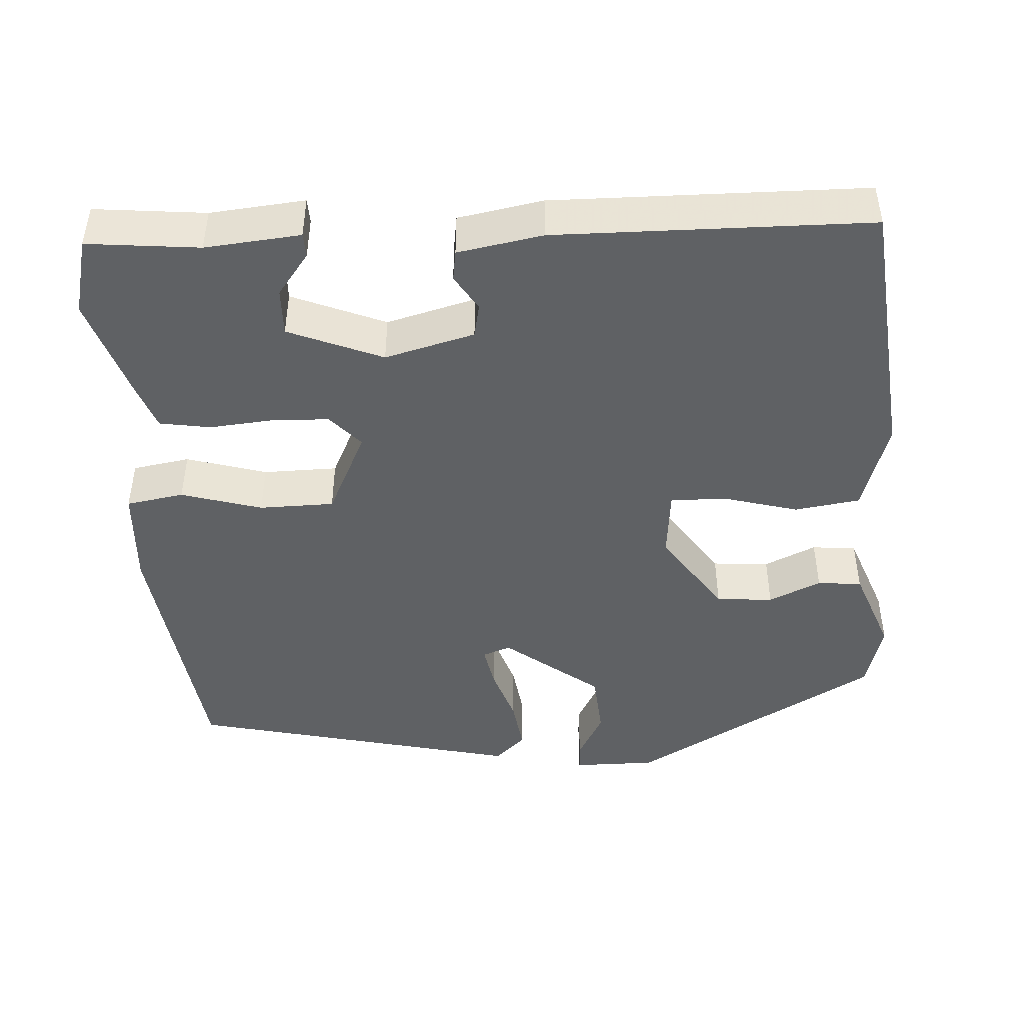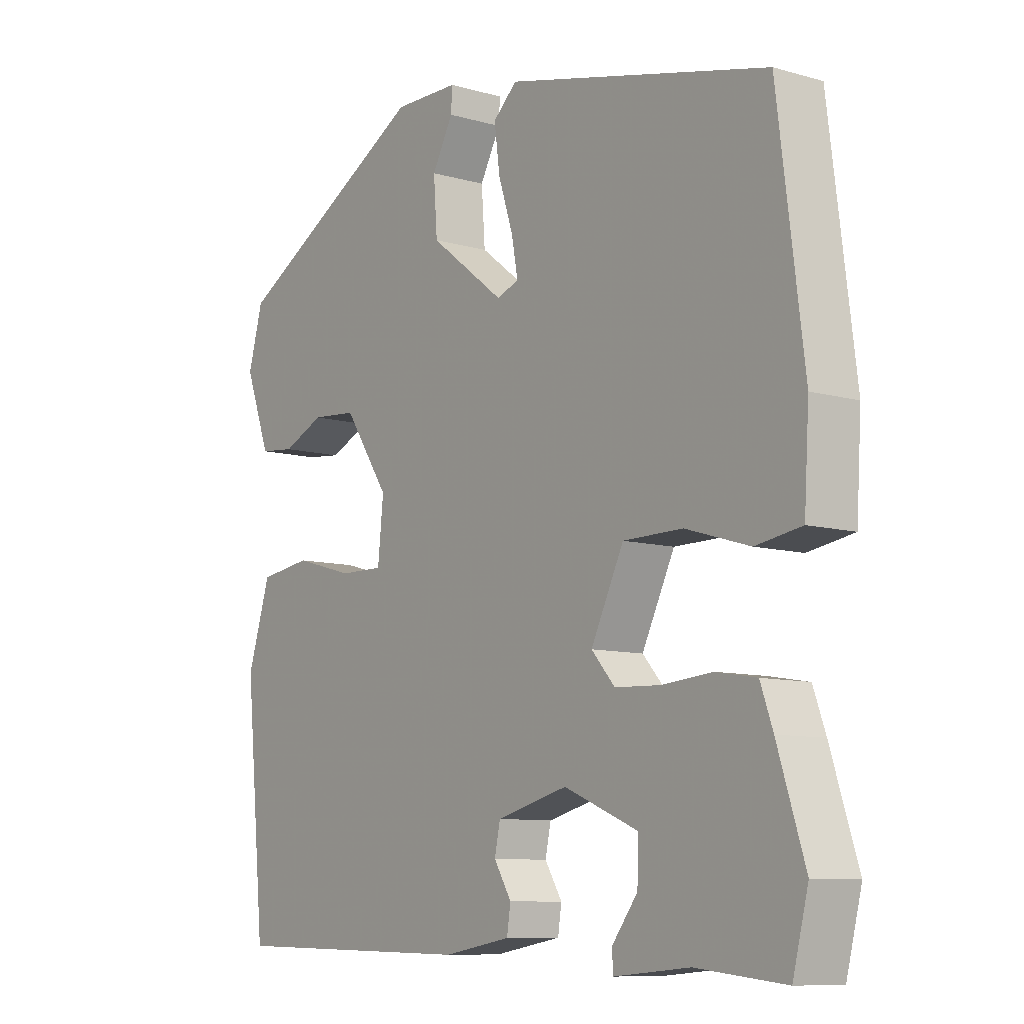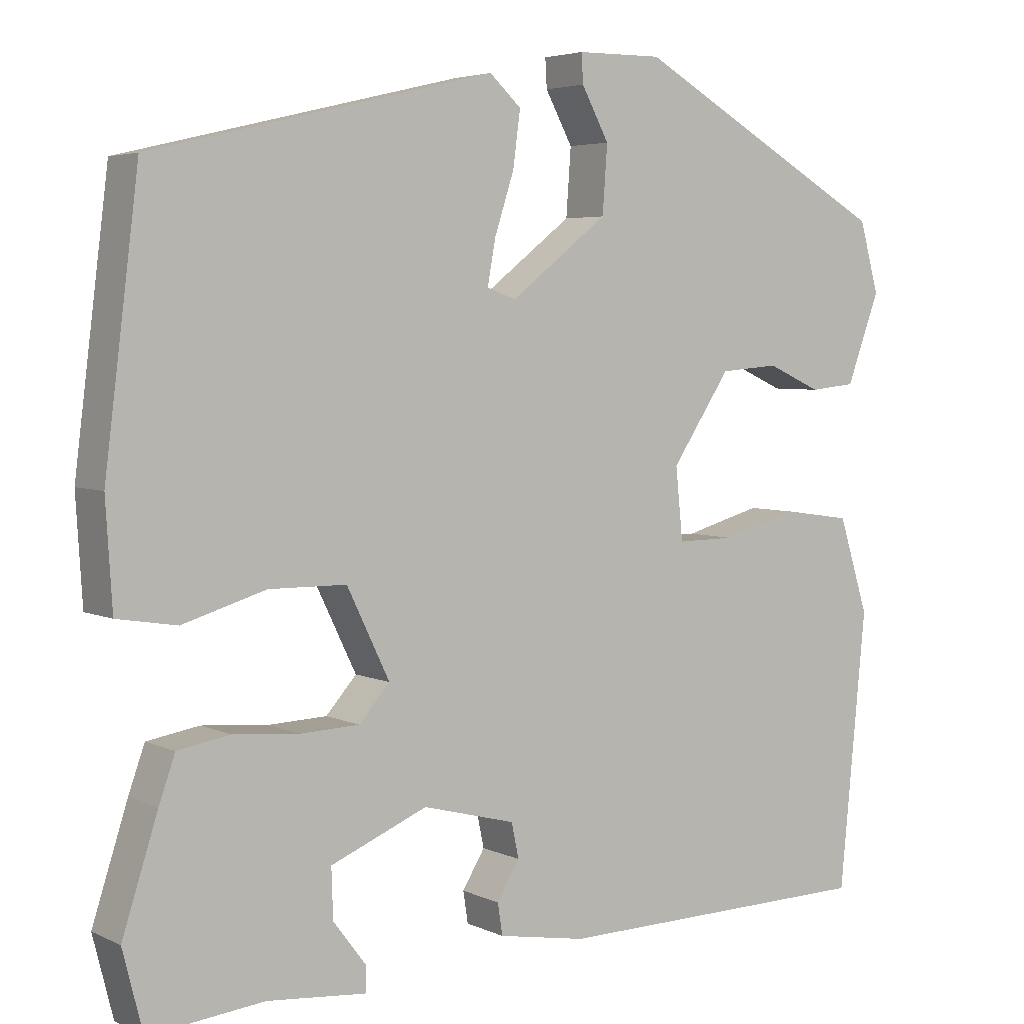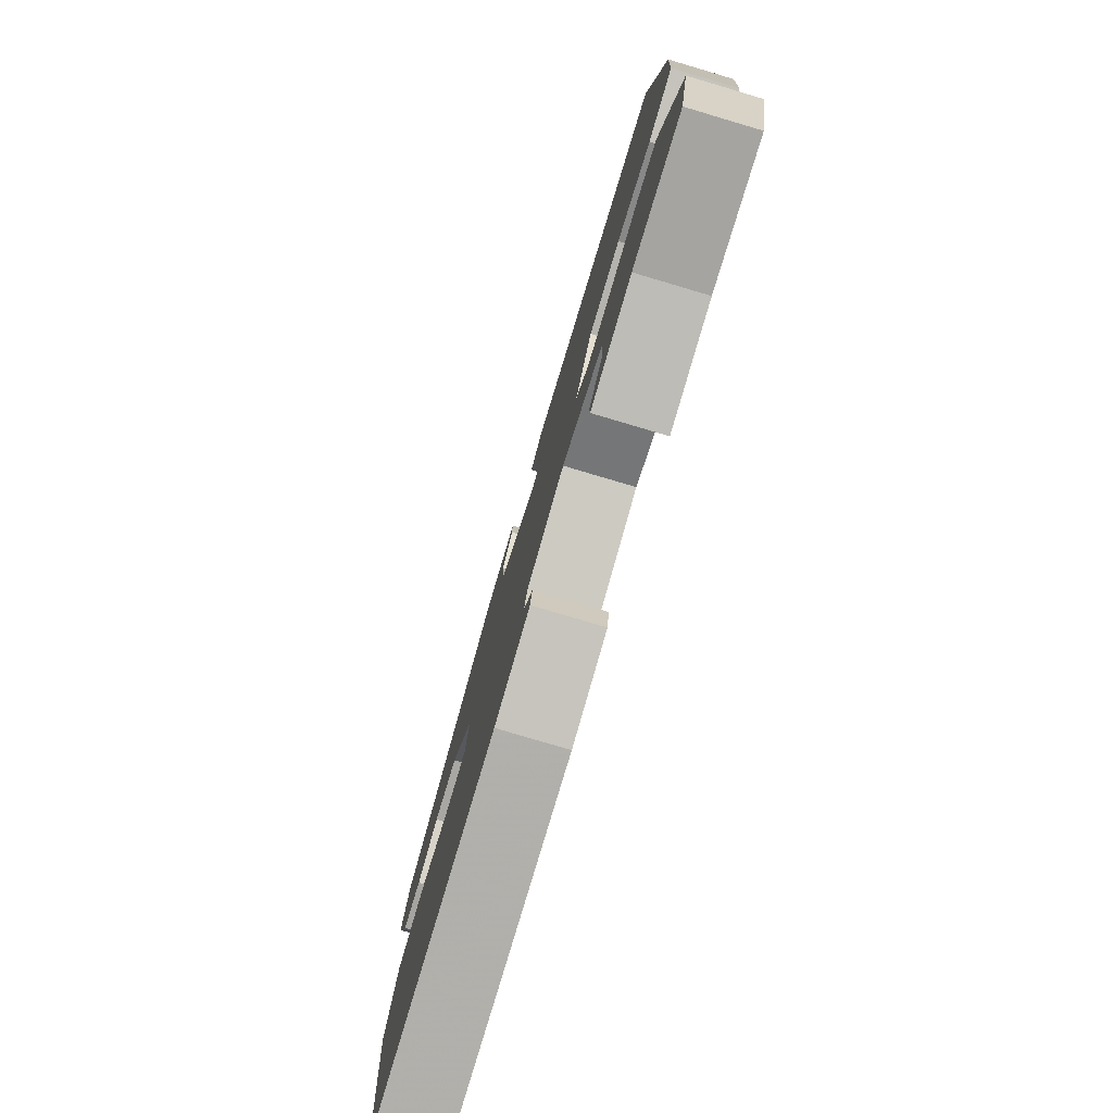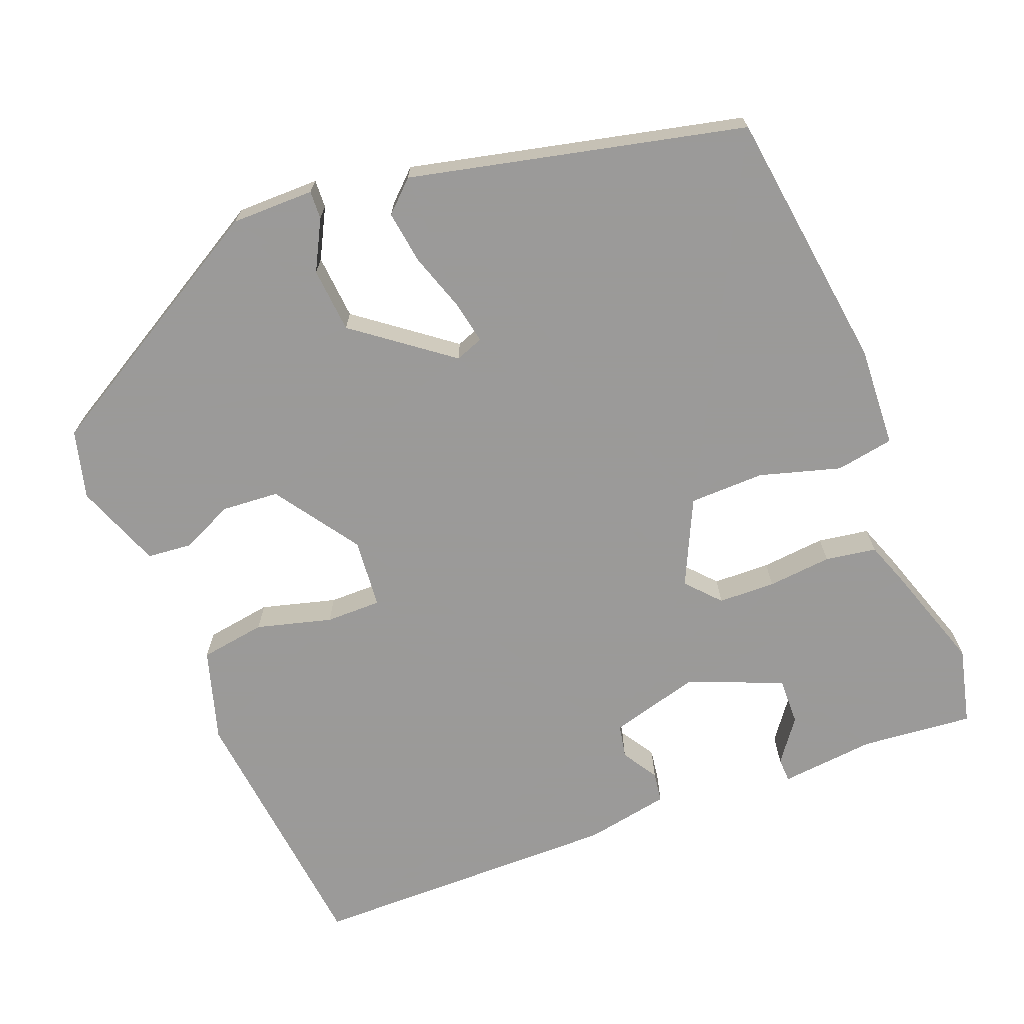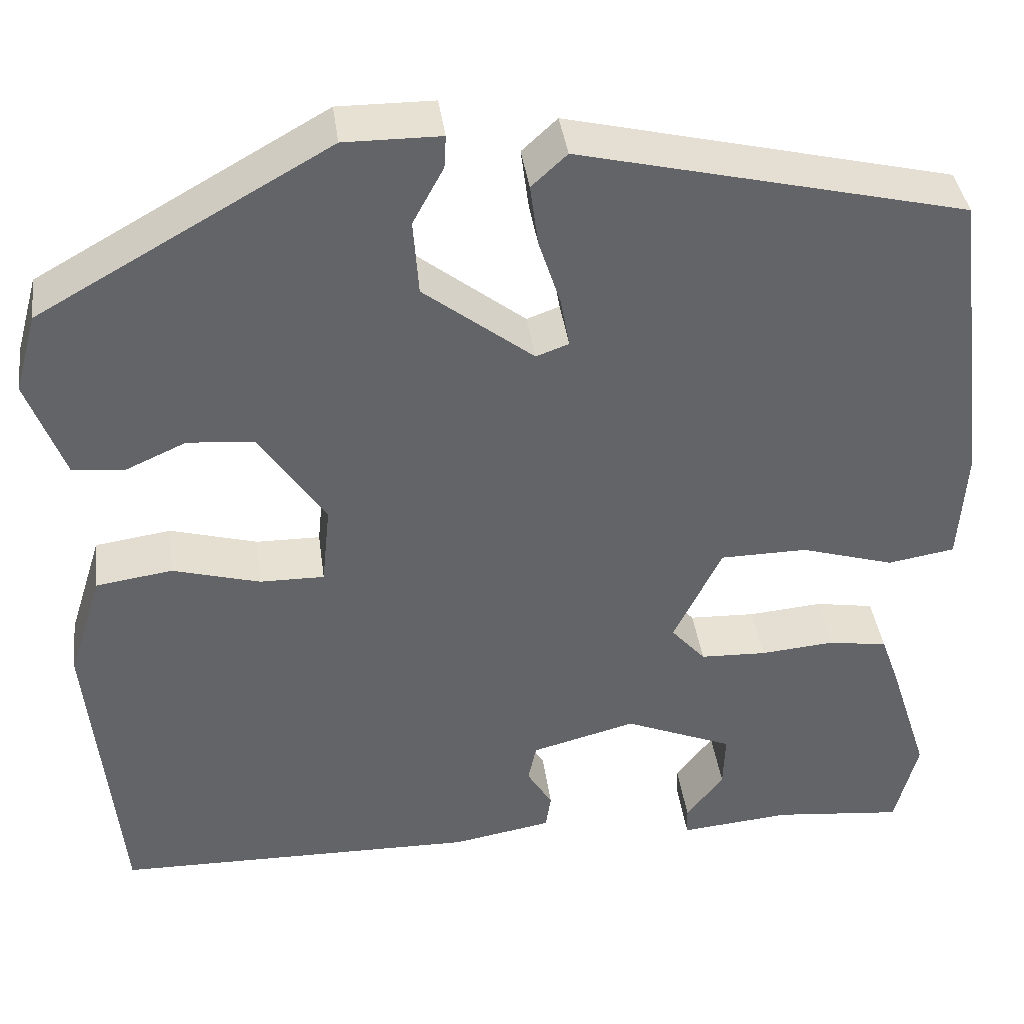
<metadata>
{"format":"obj","ext":"obj","renderer":"f3d","projection":"perspective","resolution":1024,"background":"white","views":[{"elev":-45.6,"azim":-176.3,"up":"+Y"},{"elev":-9.3,"azim":53.0,"up":"+Z"},{"elev":4.4,"azim":145.3,"up":"+Z"},{"elev":-79.4,"azim":73.5,"up":"+Z"},{"elev":-69.5,"azim":22.0,"up":"+Y"},{"elev":39.3,"azim":-7.6,"up":"+Z"}]}
</metadata>
<code>
v -0.463 0.07 -0.502
v -0.496 0.07 -0.16
v -0.459 0.07 -0.042
v -0.375 0.07 -0.03
v -0.279 0.07 -0.057
v -0.208 0.07 -0.058
v -0.199 0.07 0.031
v -0.272 0.07 0.14
v -0.345 0.07 0.146
v -0.412 0.07 0.116
v -0.469 0.07 0.122
v -0.51 0.07 0.233
v -0.486 0.07 0.32
v -0.167 0.07 0.5
v -0.061 0.07 0.499
v -0.063 0.07 0.463
v -0.097 0.07 0.4
v -0.091 0.07 0.317
v 0.03 0.07 0.223
v 0.066 0.07 0.236
v 0.056 0.07 0.291
v 0.032 0.07 0.365
v 0.023 0.07 0.433
v 0.062 0.07 0.469
v 0.487 0.07 0.367
v 0.529 0.07 0.03
v 0.521 0.07 -0.099
v 0.447 0.07 -0.111
v 0.344 0.07 -0.08
v 0.248 0.07 -0.081
v 0.195 0.07 -0.19
v 0.233 0.07 -0.233
v 0.306 0.07 -0.236
v 0.388 0.07 -0.229
v 0.453 0.07 -0.24
v 0.473 0.07 -0.296
v 0.517 0.07 -0.433
v 0.492 0.07 -0.532
v 0.349 0.07 -0.517
v 0.227 0.07 -0.528
v 0.226 0.07 -0.497
v 0.267 0.07 -0.443
v 0.269 0.07 -0.382
v 0.149 0.07 -0.332
v 0.034 0.07 -0.362
v 0.025 0.07 -0.405
v 0.053 0.07 -0.451
v 0.047 0.07 -0.49
v -0.062 0.07 -0.509
v -0.463 0 -0.502
v -0.496 0 -0.16
v -0.459 0 -0.042
v -0.375 0 -0.03
v -0.279 0 -0.057
v -0.208 0 -0.058
v -0.199 0 0.031
v -0.272 0 0.14
v -0.345 0 0.146
v -0.412 0 0.116
v -0.469 0 0.122
v -0.51 0 0.233
v -0.486 0 0.32
v -0.167 0 0.5
v -0.061 0 0.499
v -0.063 0 0.463
v -0.097 0 0.4
v -0.091 0 0.317
v 0.03 0 0.223
v 0.066 0 0.236
v 0.056 0 0.291
v 0.032 0 0.365
v 0.023 0 0.433
v 0.062 0 0.469
v 0.487 0 0.367
v 0.529 0 0.03
v 0.521 0 -0.099
v 0.447 0 -0.111
v 0.344 0 -0.08
v 0.248 0 -0.081
v 0.195 0 -0.19
v 0.233 0 -0.233
v 0.306 0 -0.236
v 0.388 0 -0.229
v 0.453 0 -0.24
v 0.473 0 -0.296
v 0.517 0 -0.433
v 0.492 0 -0.532
v 0.349 0 -0.517
v 0.227 0 -0.528
v 0.226 0 -0.497
v 0.267 0 -0.443
v 0.269 0 -0.382
v 0.149 0 -0.332
v 0.034 0 -0.362
v 0.025 0 -0.405
v 0.053 0 -0.451
v 0.047 0 -0.49
v -0.062 0 -0.509
f 46 47 48 49
f 45 46 49 1
f 39 40 41 42
f 39 42 43
f 38 39 43
f 37 38 43
f 36 37 43 44
f 33 34 35 36
f 32 33 36 44
f 26 27 28 29
f 26 29 30
f 25 26 30
f 24 25 30
f 21 22 23 24
f 20 21 24 30
f 19 20 30 31
f 14 15 16 17
f 14 17 18
f 13 14 18
f 9 10 11 12
f 8 9 12 13
f 2 3 4 5
f 45 1 2 5
f 45 5 6
f 31 32 44 45
f 31 45 6 7
f 19 31 7 8
f 8 13 18 19
f 98 97 96 95
f 50 98 95 94
f 91 90 89 88
f 92 91 88
f 92 88 87
f 92 87 86
f 93 92 86 85
f 85 84 83 82
f 93 85 82 81
f 78 77 76 75
f 79 78 75
f 79 75 74
f 79 74 73
f 73 72 71 70
f 79 73 70 69
f 80 79 69 68
f 66 65 64 63
f 67 66 63
f 67 63 62
f 61 60 59 58
f 62 61 58 57
f 54 53 52 51
f 54 51 50 94
f 55 54 94
f 94 93 81 80
f 56 55 94 80
f 57 56 80 68
f 68 67 62 57
f 1 50 51 2
f 2 51 52 3
f 3 52 53 4
f 4 53 54 5
f 5 54 55 6
f 6 55 56 7
f 7 56 57 8
f 8 57 58 9
f 9 58 59 10
f 10 59 60 11
f 11 60 61 12
f 12 61 62 13
f 13 62 63 14
f 14 63 64 15
f 15 64 65 16
f 16 65 66 17
f 17 66 67 18
f 18 67 68 19
f 19 68 69 20
f 20 69 70 21
f 21 70 71 22
f 22 71 72 23
f 23 72 73 24
f 24 73 74 25
f 25 74 75 26
f 26 75 76 27
f 27 76 77 28
f 28 77 78 29
f 29 78 79 30
f 30 79 80 31
f 31 80 81 32
f 32 81 82 33
f 33 82 83 34
f 34 83 84 35
f 35 84 85 36
f 36 85 86 37
f 37 86 87 38
f 38 87 88 39
f 39 88 89 40
f 40 89 90 41
f 41 90 91 42
f 42 91 92 43
f 43 92 93 44
f 44 93 94 45
f 45 94 95 46
f 46 95 96 47
f 47 96 97 48
f 48 97 98 49
f 49 98 50 1

</code>
